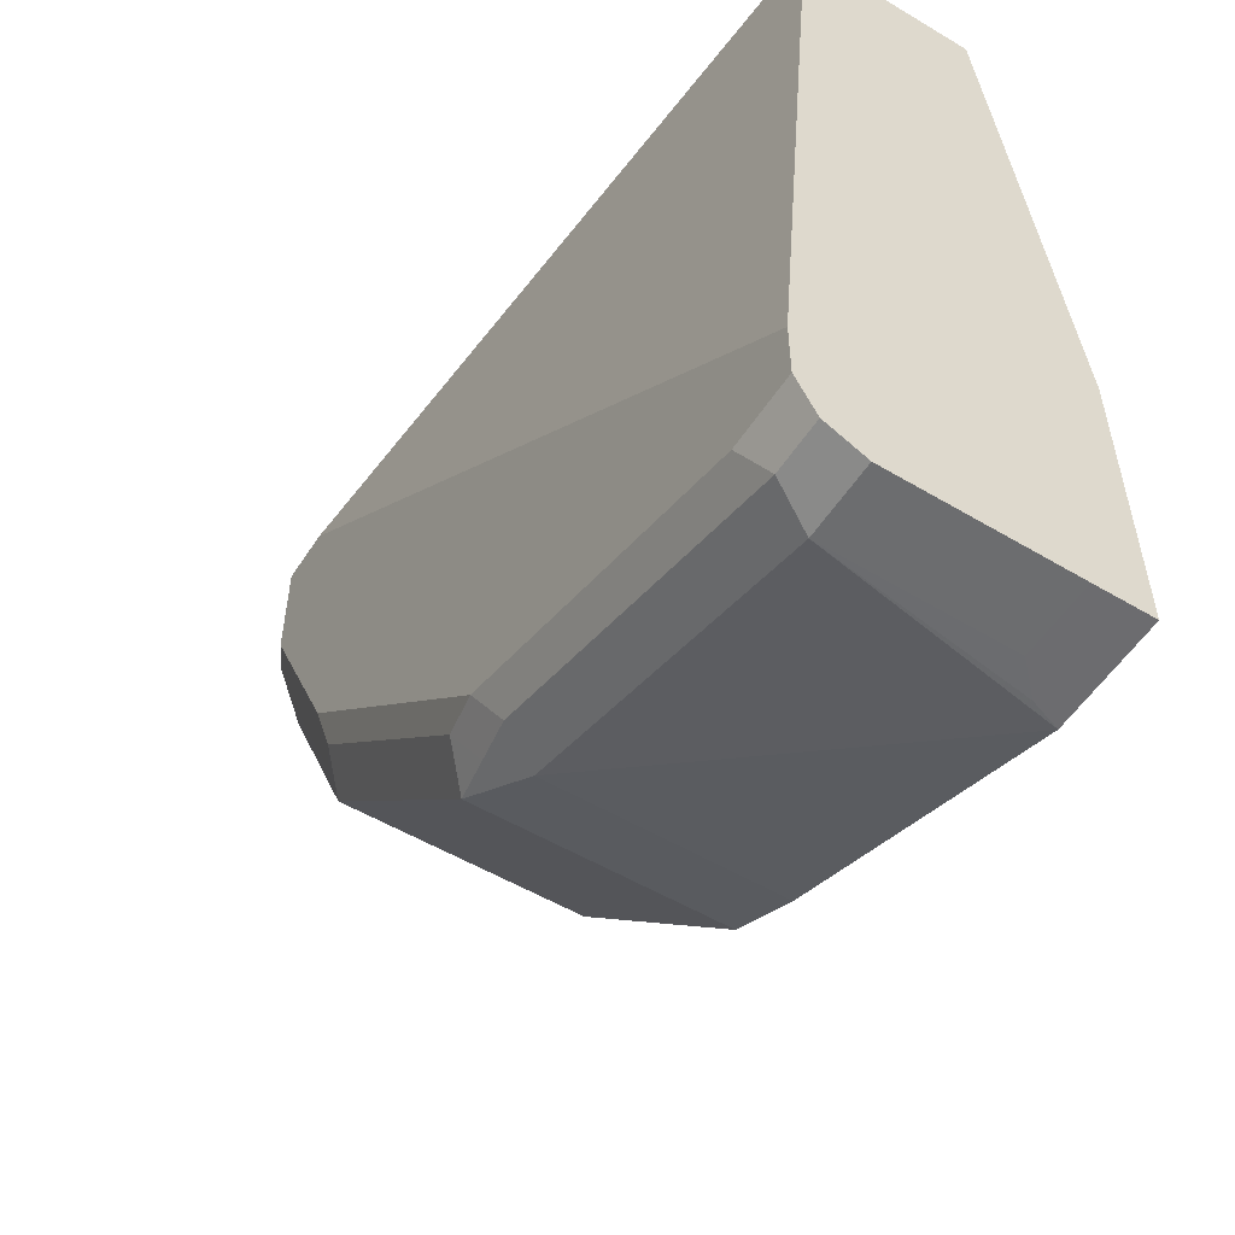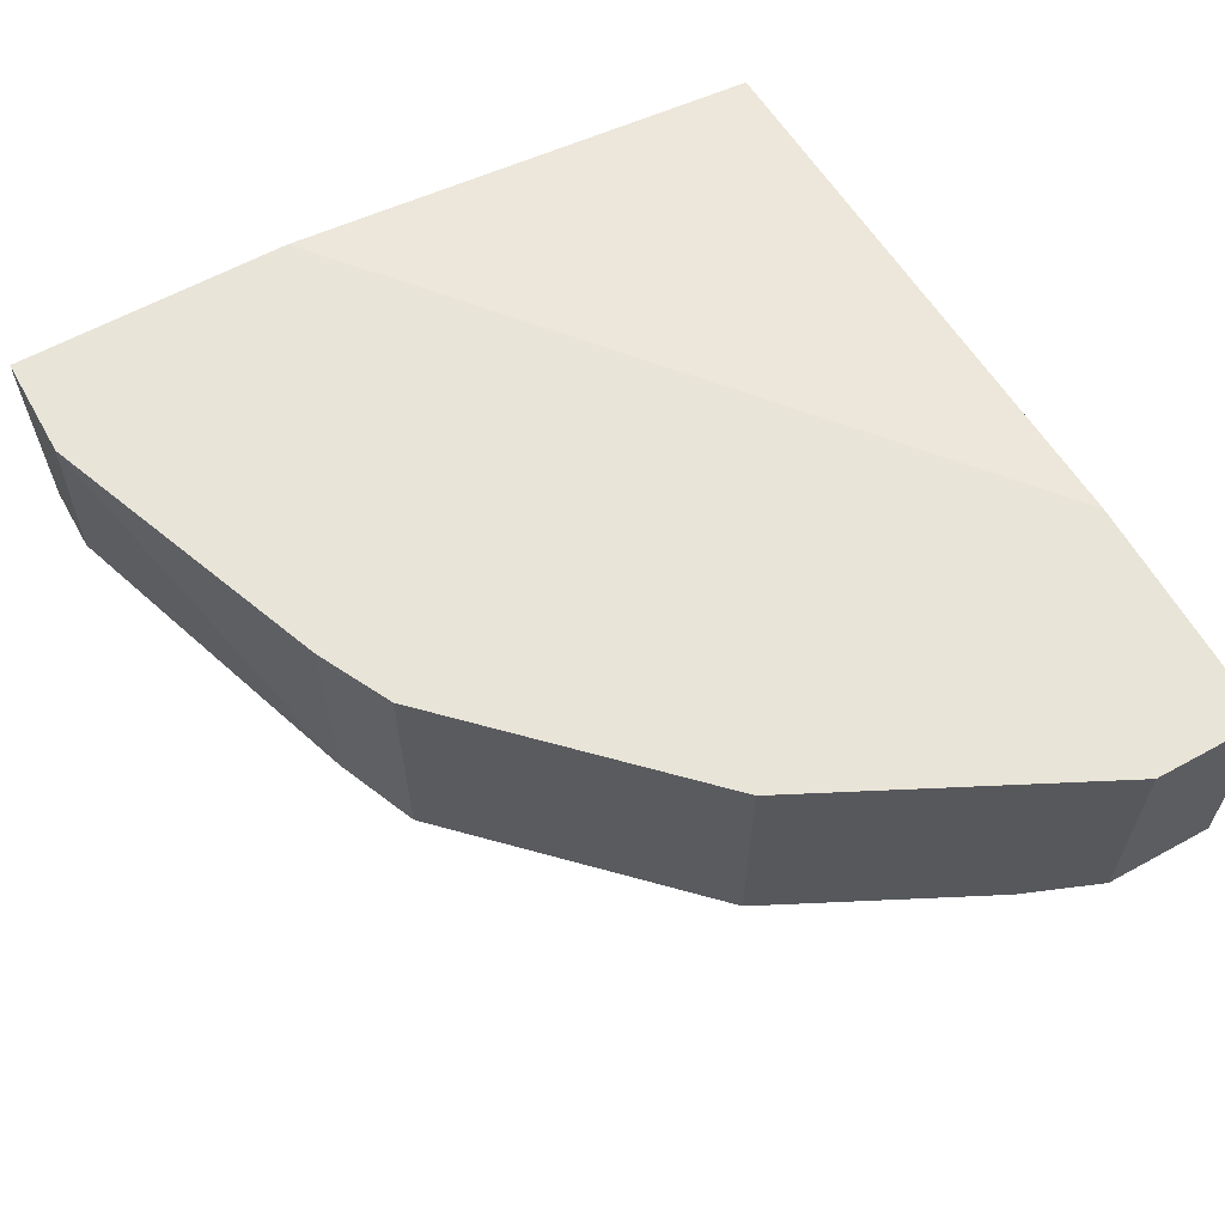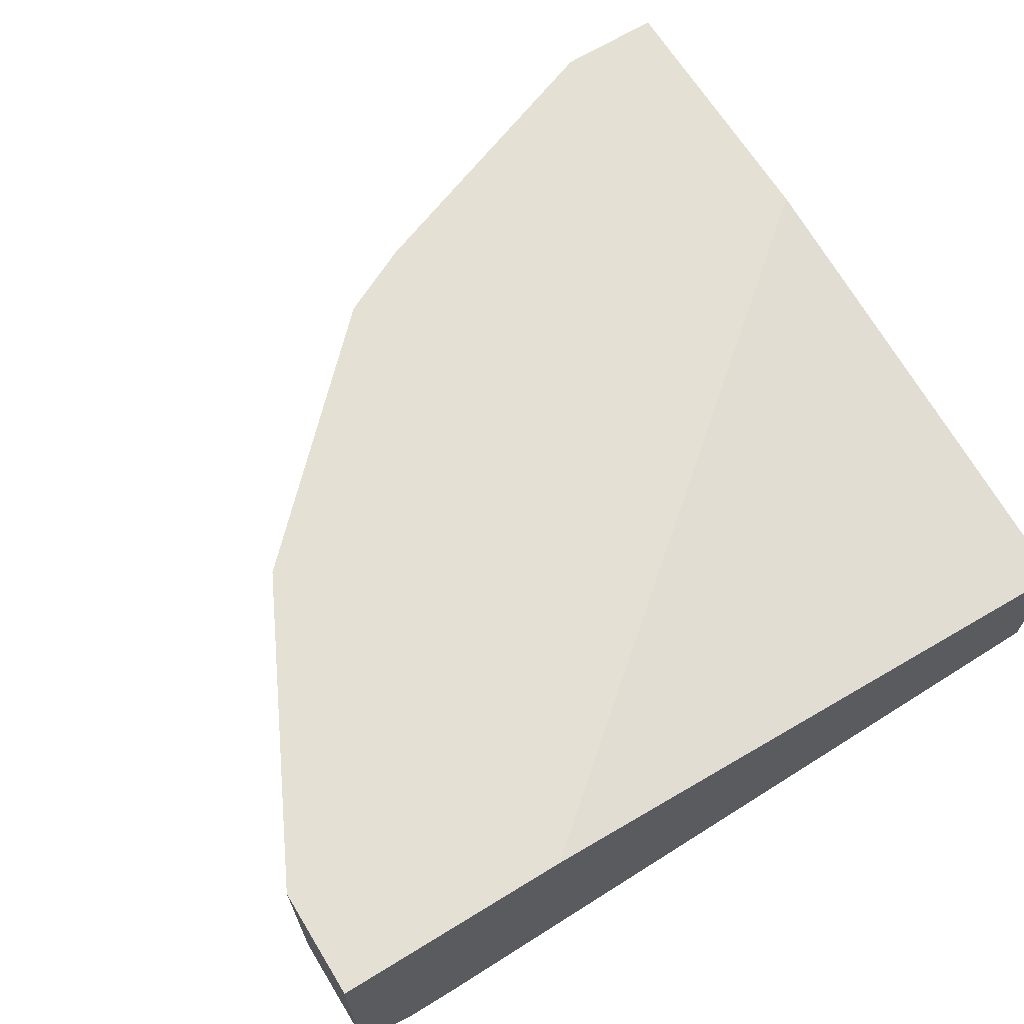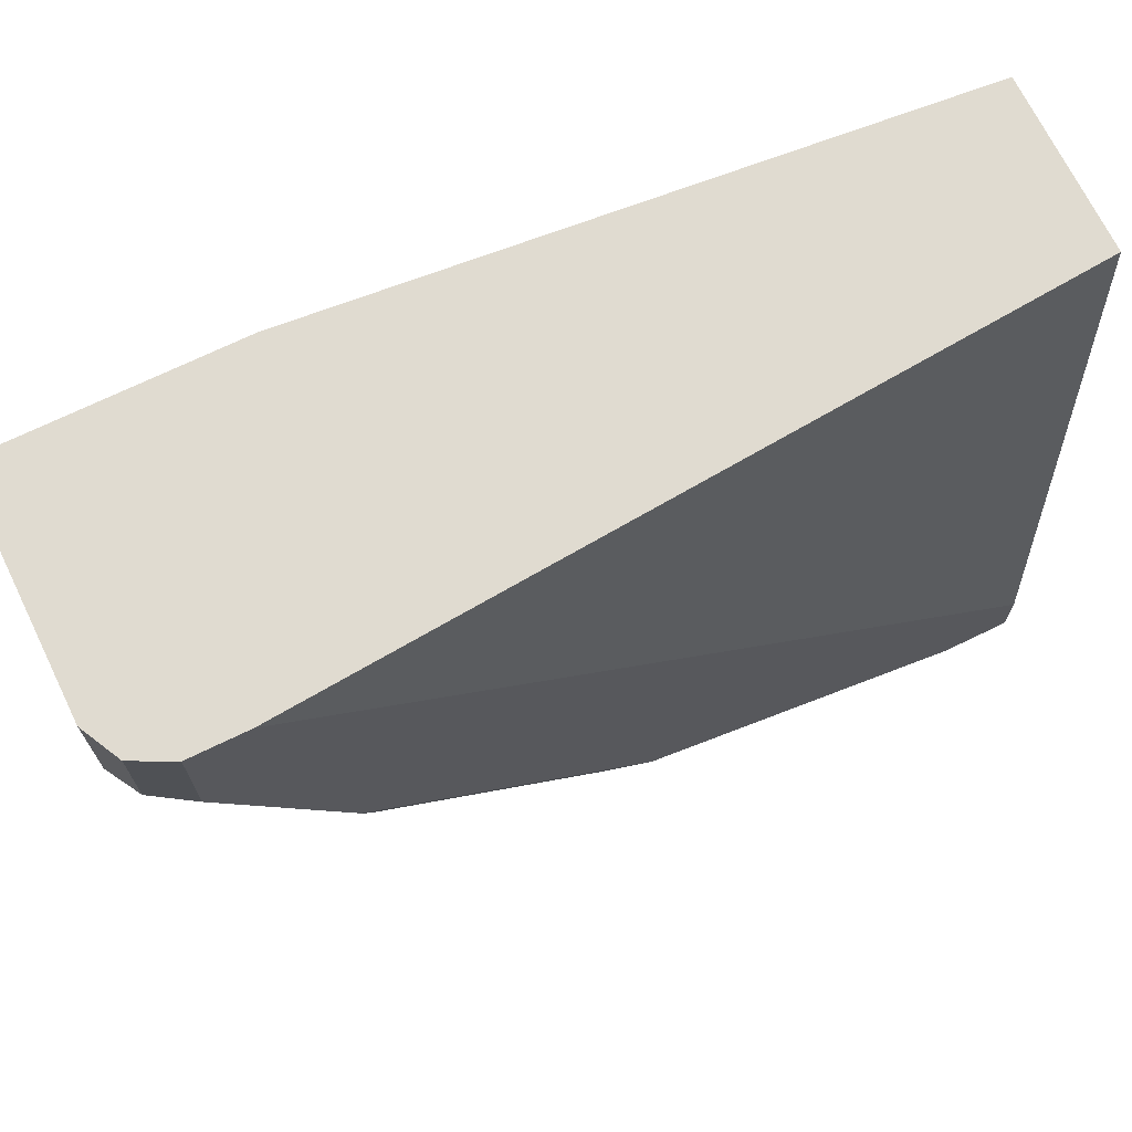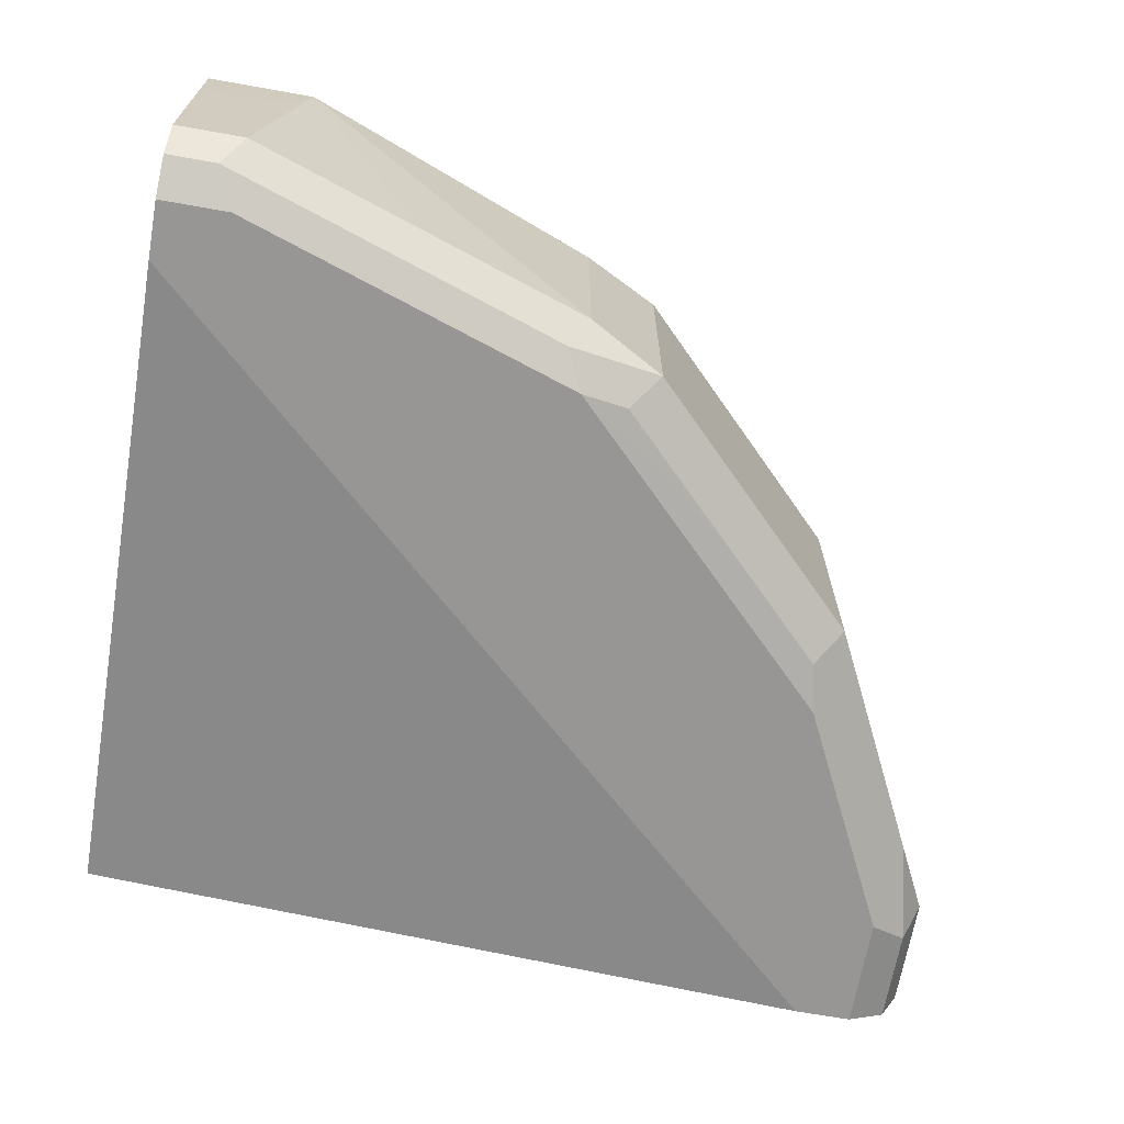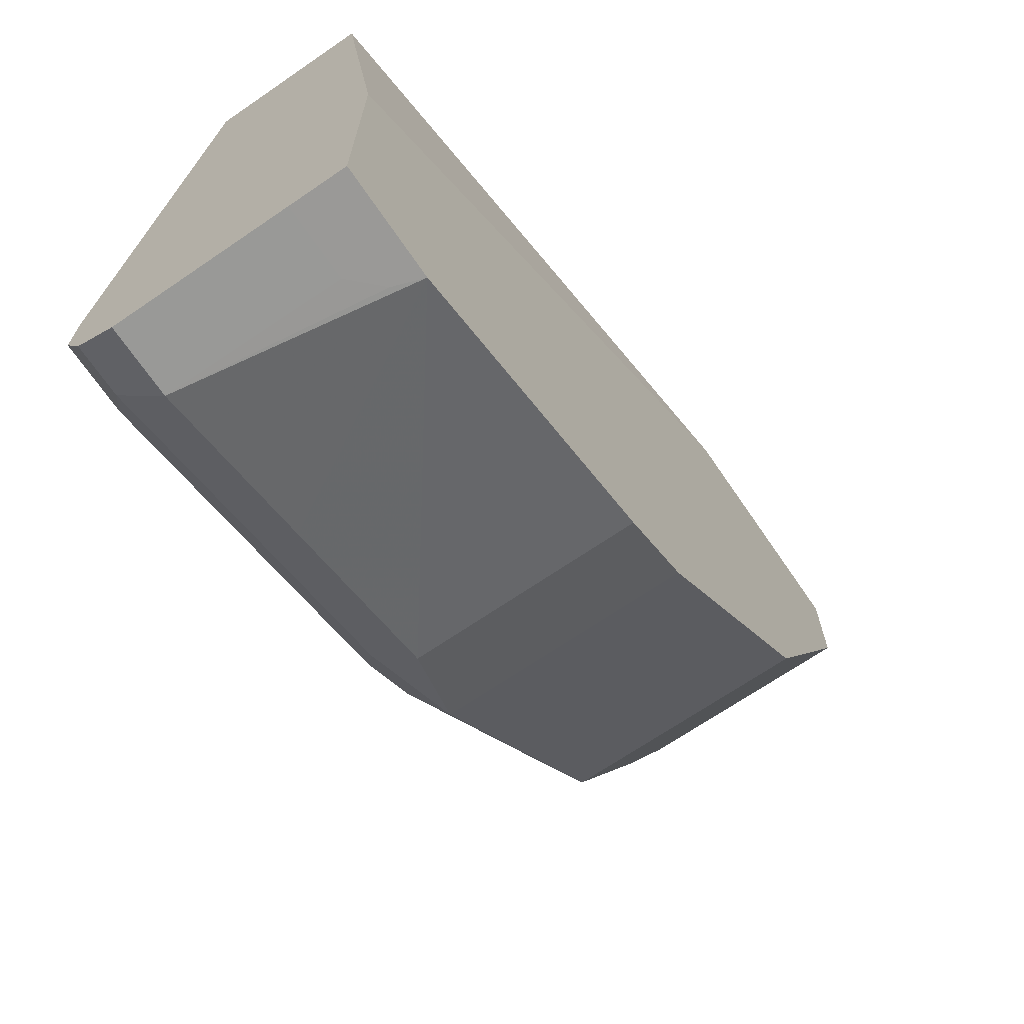
<metadata>
{"format":"obj","ext":"obj","renderer":"f3d","projection":"perspective","resolution":1024,"background":"white","views":[{"elev":-53.8,"azim":57.7,"up":"+Z"},{"elev":61.3,"azim":-119.2,"up":"+Y"},{"elev":66.1,"azim":-31.6,"up":"+Y"},{"elev":70.1,"azim":-26.0,"up":"+Z"},{"elev":-67.8,"azim":169.9,"up":"+Y"},{"elev":-69.0,"azim":124.4,"up":"+Z"}]}
</metadata>
<code>
v -0.08857 -0.4632 -0.3318
v -0.02612 -0.4632 -0.3318
v -0.08255 -0.4801 -0.3318
v -0.06627 -0.5963 -0.3313
v -0.1657 -0.5963 -0.2982
v -0.2651 -0.5963 -0.265
v -0.2651 -0.4632 -0.265
v -0.02612 -0.4632 -0.1656
v -0.02612 -0.4958 -0.3318
v -0.06686 -0.4958 -0.3318
v -0.02612 -0.5963 -0.3313
v -0.05522 -0.6184 -0.3202
v -0.1105 -0.6073 -0.3092
v -0.1546 -0.6184 -0.2871
v -0.2816 -0.6129 -0.2484
v -0.3092 -0.6073 -0.2429
v -0.2662 -0.4632 -0.2644
v -0.02612 -0.4969 0.1323
v -0.3891 -0.4632 0.1323
v -0.02612 -0.6184 -0.3202
v -0.06627 -0.6294 -0.2982
v -0.2651 -0.6294 -0.2319
v -0.254 -0.6184 -0.2539
v -0.2926 -0.6239 -0.2264
v -0.3423 -0.6073 -0.2098
v -0.3092 -0.4632 -0.2429
v -0.02612 -0.5963 0.1323
v -0.5301 -0.4632 0.1323
v -0.02612 -0.6294 -0.2982
v -0.4307 -0.6294 -0.06629
v -0.3589 -0.6239 -0.1601
v -0.3423 -0.4632 -0.2098
v -0.4417 -0.6073 -0.1104
v -0.4638 -0.6294 0.1323
v -0.02612 -0.6294 -0.265
v -0.5301 -0.4632 0.06625
v -0.5301 -0.5963 0.1323
v -0.4969 -0.6294 0.06625
v -0.519 -0.6184 0.07729
v -0.5135 -0.6129 0.04967
v -0.4472 -0.6129 -0.08283
v -0.4251 -0.6239 -0.09387
v -0.4417 -0.4632 -0.1104
v -0.508 -0.6073 0.02209
v -0.5301 -0.5963 0.06625
v -0.4969 -0.5963 -4.224e-05
v -0.4475 -0.4632 -0.09882
v -0.4969 -0.6294 0.1323
v -0.519 -0.6184 0.1323
v -0.4971 -0.6293 0.1323
f 25 33 43
f 25 31 33
f 22 31 24
f 22 30 31
f 21 30 22
f 21 38 30
f 21 48 38
f 21 34 48
f 21 35 34
f 18 49 50
f 18 34 27
f 18 48 34
f 18 50 48
f 18 37 49
f 18 28 37
f 45 47 46
f 16 31 25
f 16 24 31
f 25 43 32
f 16 26 17
f 21 29 35
f 27 34 35
f 33 44 45
f 28 45 37
f 16 32 26
f 40 45 44
f 39 45 40
f 39 50 49
f 38 50 39
f 38 48 50
f 37 39 49
f 37 45 39
f 36 47 45
f 33 47 43
f 33 46 47
f 33 45 46
f 33 40 44
f 33 41 40
f 33 42 41
f 31 42 33
f 30 42 31
f 30 41 42
f 30 40 41
f 30 39 40
f 30 38 39
f 28 36 45
f 16 25 32
f 18 19 28
f 15 22 24
f 2 35 29
f 2 27 35
f 2 18 27
f 2 8 18
f 1 8 2
f 1 19 8
f 1 28 19
f 1 36 28
f 1 47 36
f 1 43 47
f 1 32 43
f 1 26 32
f 1 17 26
f 1 6 7
f 1 5 6
f 1 4 5
f 1 3 4
f 1 10 3
f 1 9 10
f 1 2 9
f 15 24 16
f 2 29 20
f 2 20 11
f 1 7 17
f 3 10 4
f 2 11 9
f 14 23 15
f 14 22 23
f 14 21 22
f 12 21 14
f 12 29 21
f 12 20 29
f 8 19 18
f 6 17 7
f 6 16 17
f 12 14 13
f 5 15 6
f 4 10 9
f 6 15 16
f 4 9 11
f 4 11 20
f 4 20 12
f 15 23 22
f 4 12 13
f 4 13 5
f 5 13 14
f 5 14 15

</code>
